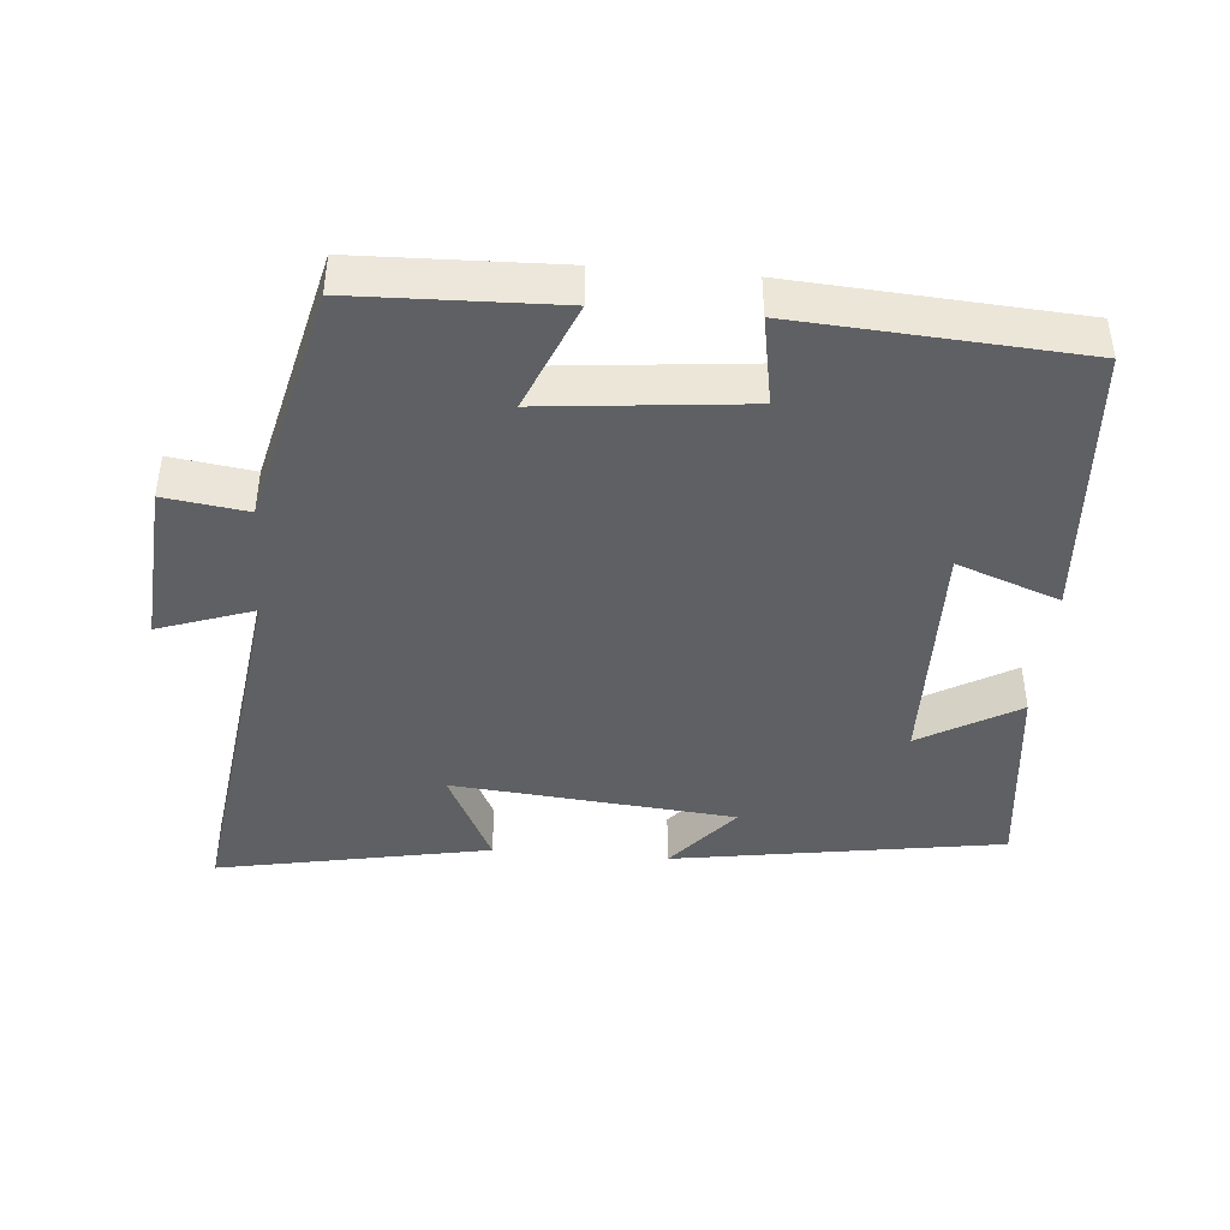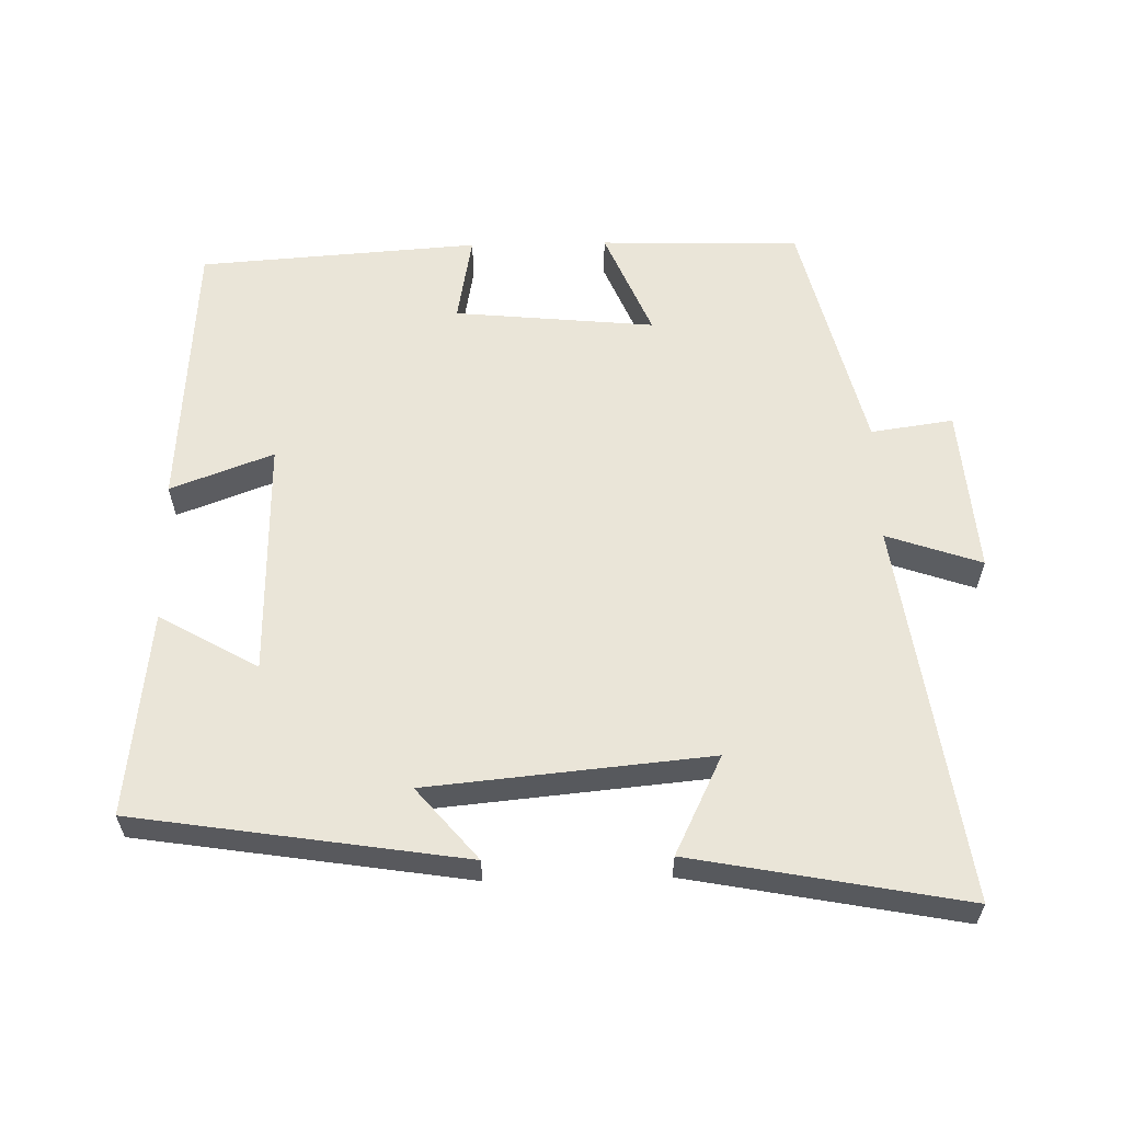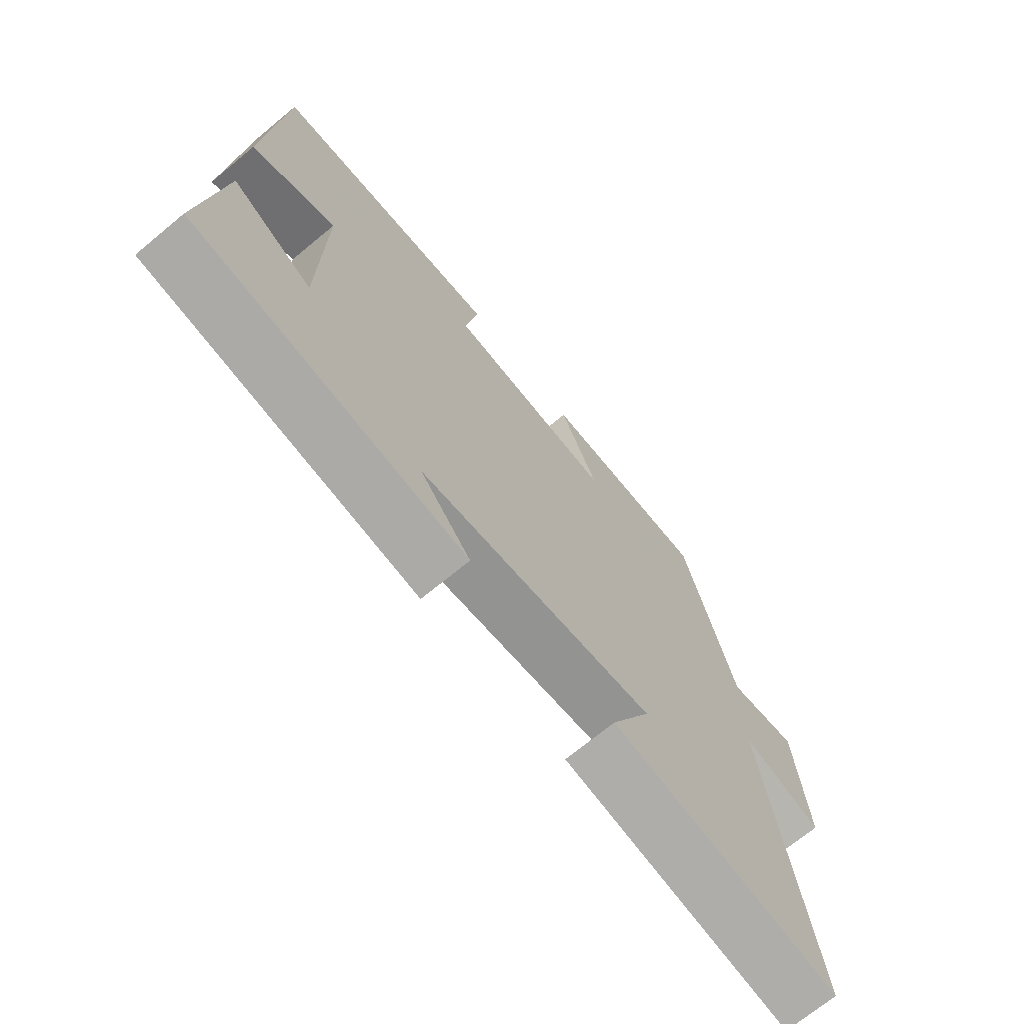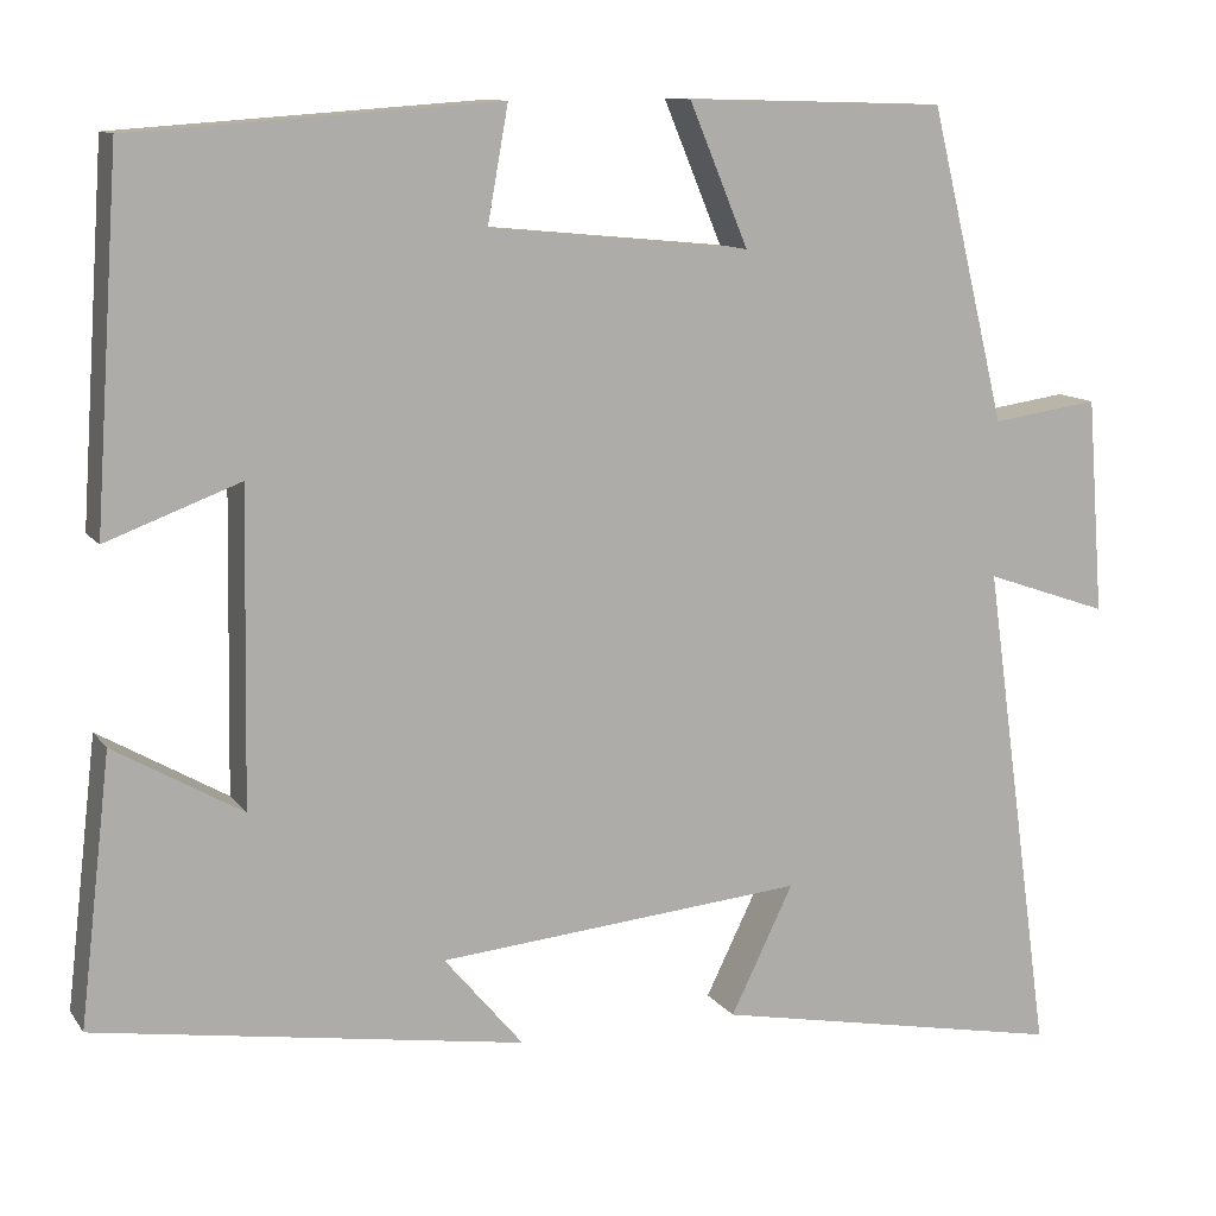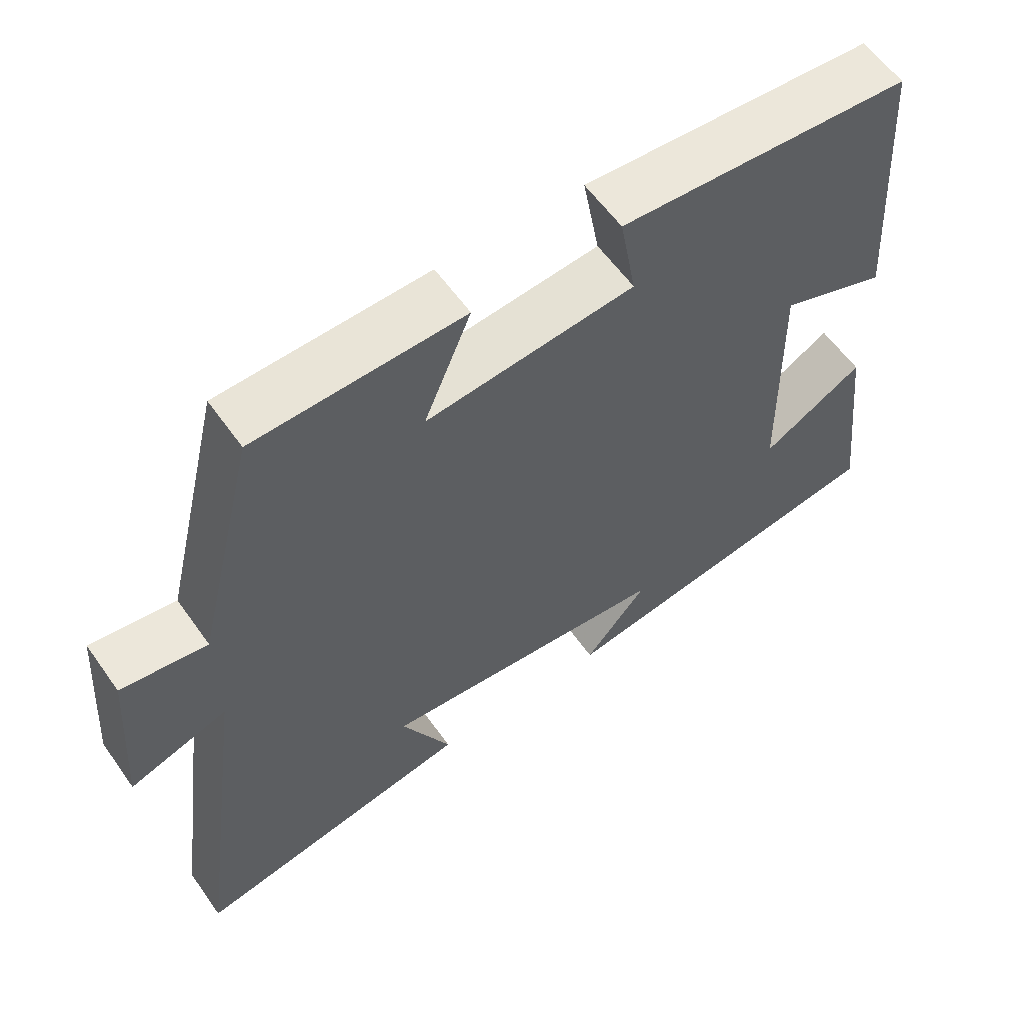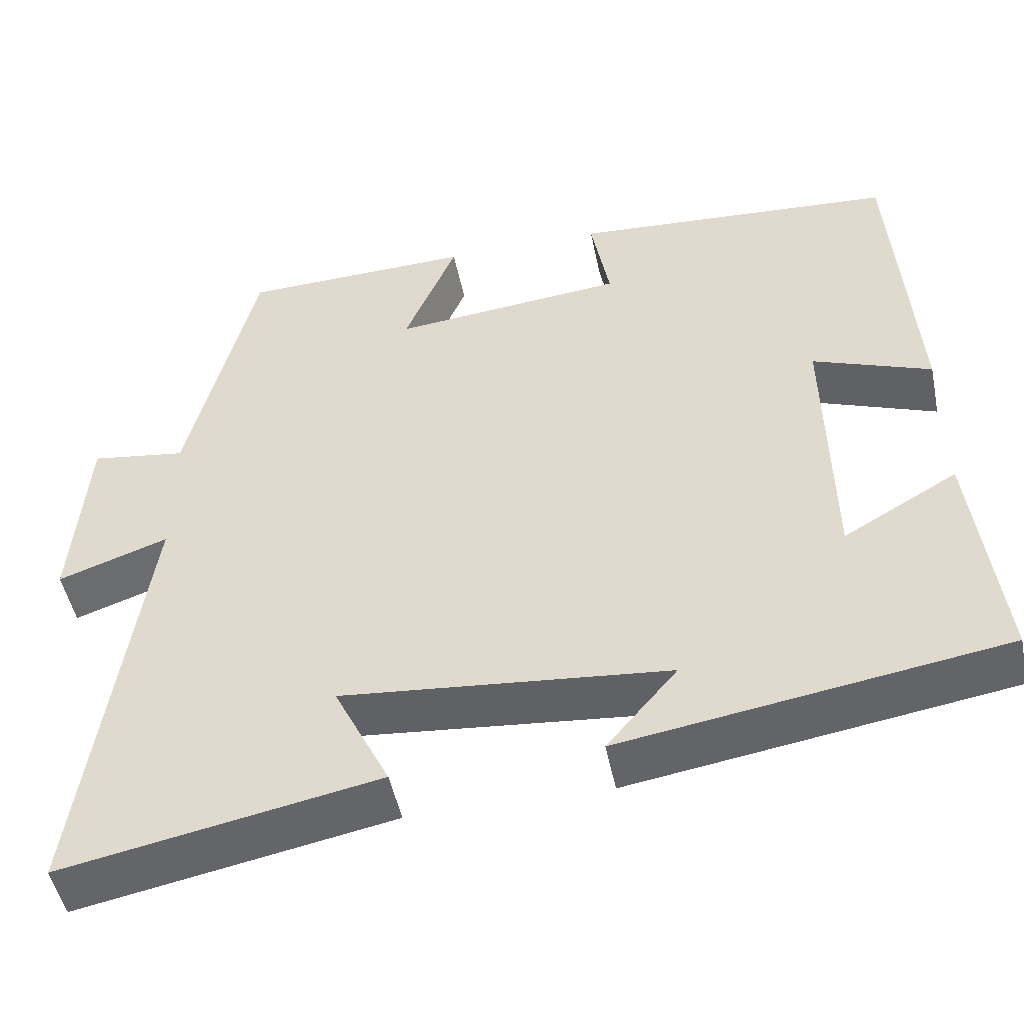
<metadata>
{"format":"obj","ext":"obj","renderer":"f3d","projection":"perspective","resolution":1024,"background":"white","views":[{"elev":-42.6,"azim":-4.7,"up":"+Y"},{"elev":59.4,"azim":178.7,"up":"+Y"},{"elev":-70.4,"azim":129.6,"up":"+Z"},{"elev":11.2,"azim":158.6,"up":"+Z"},{"elev":59.1,"azim":-35.1,"up":"+Z"},{"elev":-49.0,"azim":11.5,"up":"+Z"}]}
</metadata>
<code>
v -0.576 0.07 -0.574
v -0.5 0.07 -0.027
v -0.636 0.07 -0.074
v -0.618 0.07 0.164
v -0.5 0.07 0.147
v -0.416 0.07 0.492
v -0.129 0.07 0.5
v -0.194 0.07 0.344
v 0.094 0.07 0.372
v 0.071 0.07 0.5
v 0.473 0.07 0.472
v 0.5 0.07 0.073
v 0.353 0.07 0.128
v 0.359 0.07 -0.214
v 0.5 0.07 -0.133
v 0.534 0.07 -0.427
v 0.062 0.07 -0.5
v 0.149 0.07 -0.397
v -0.255 0.07 -0.359
v -0.186 0.07 -0.5
v -0.576 0 -0.574
v -0.5 0 -0.027
v -0.636 0 -0.074
v -0.618 0 0.164
v -0.5 0 0.147
v -0.416 0 0.492
v -0.129 0 0.5
v -0.194 0 0.344
v 0.094 0 0.372
v 0.071 0 0.5
v 0.473 0 0.472
v 0.5 0 0.073
v 0.353 0 0.128
v 0.359 0 -0.214
v 0.5 0 -0.133
v 0.534 0 -0.427
v 0.062 0 -0.5
v 0.149 0 -0.397
v -0.255 0 -0.359
v -0.186 0 -0.5
f 19 20 1 2
f 18 19 2
f 16 17 18
f 15 16 18
f 14 15 18
f 13 14 18 2
f 11 12 13
f 10 11 13
f 9 10 13
f 8 9 13 2
f 7 8 2
f 6 7 2
f 5 6 2
f 2 3 4 5
f 22 21 40 39
f 22 39 38
f 38 37 36
f 38 36 35
f 38 35 34
f 22 38 34 33
f 33 32 31
f 33 31 30
f 33 30 29
f 22 33 29 28
f 22 28 27
f 22 27 26
f 22 26 25
f 25 24 23 22
f 1 21 22 2
f 2 22 23 3
f 3 23 24 4
f 4 24 25 5
f 5 25 26 6
f 6 26 27 7
f 7 27 28 8
f 8 28 29 9
f 9 29 30 10
f 10 30 31 11
f 11 31 32 12
f 12 32 33 13
f 13 33 34 14
f 14 34 35 15
f 15 35 36 16
f 16 36 37 17
f 17 37 38 18
f 18 38 39 19
f 19 39 40 20
f 20 40 21 1

</code>
